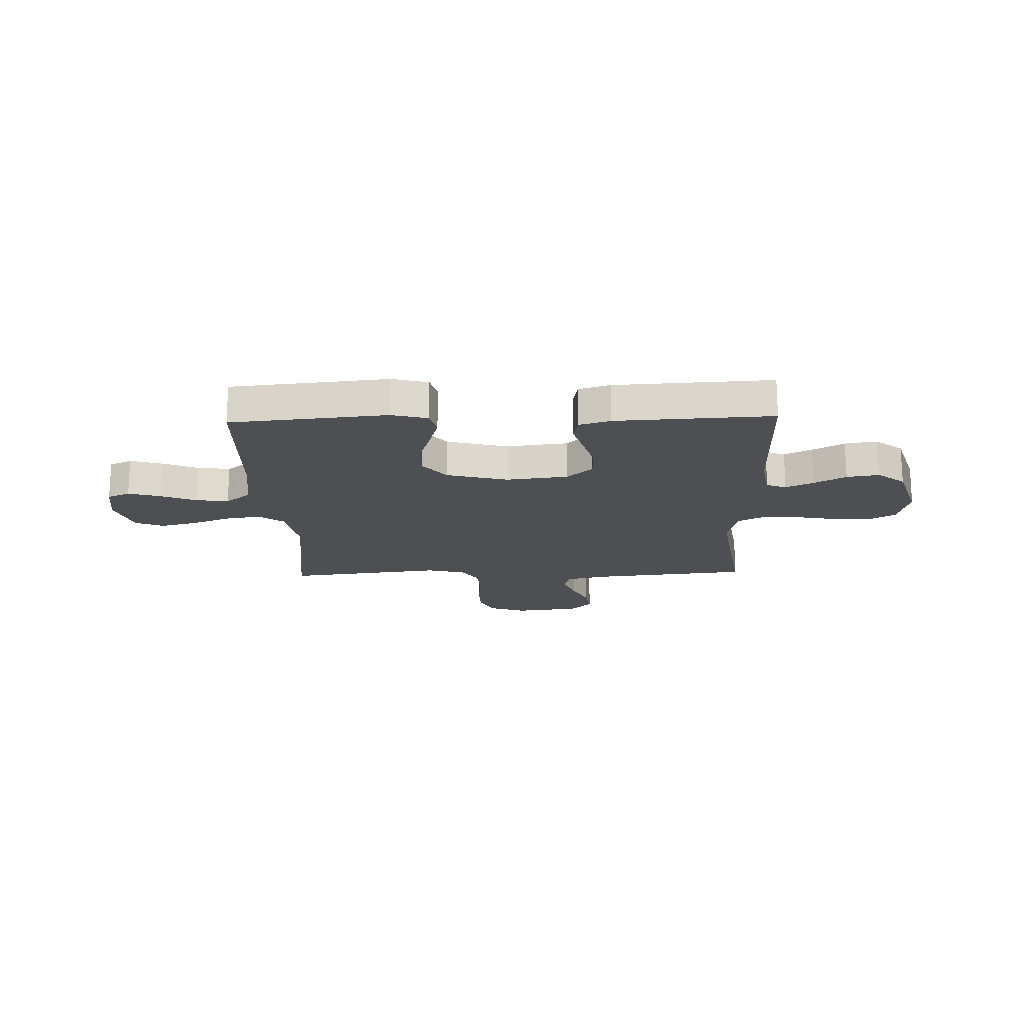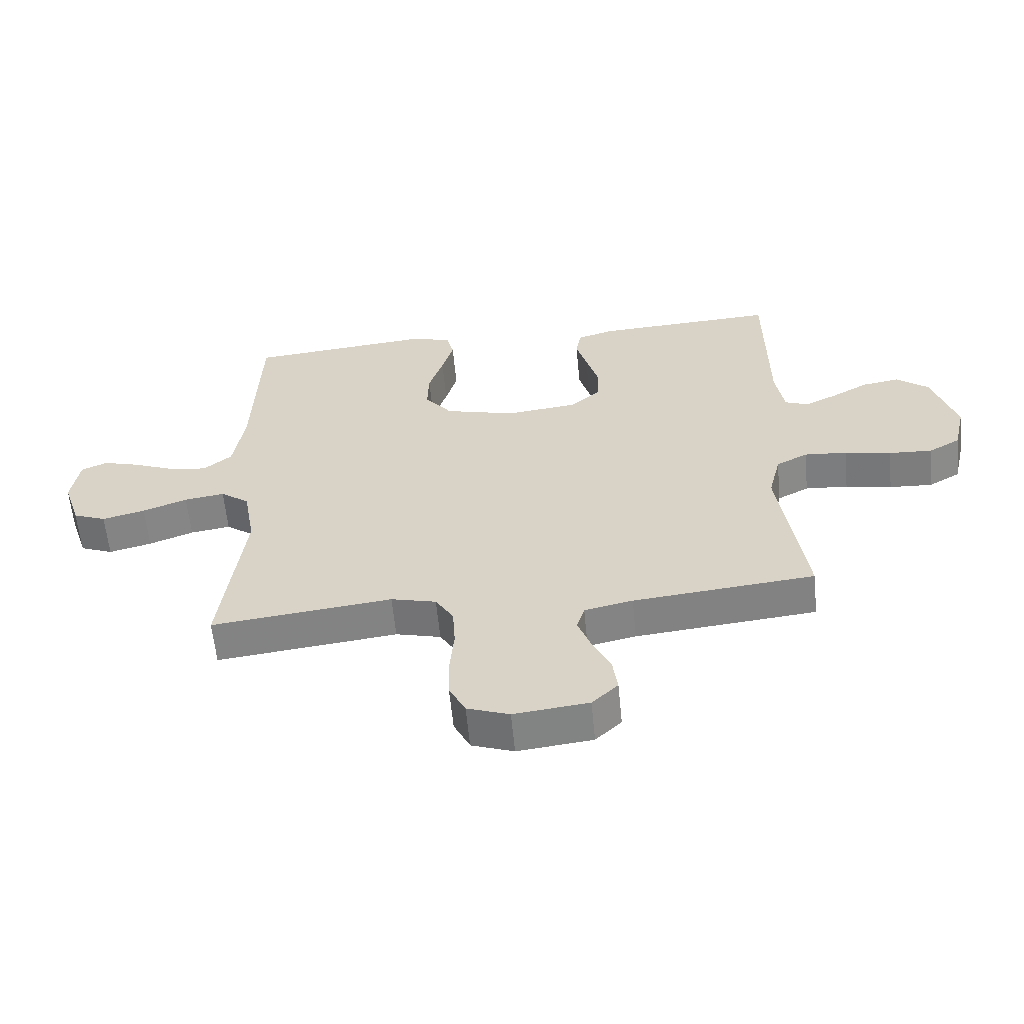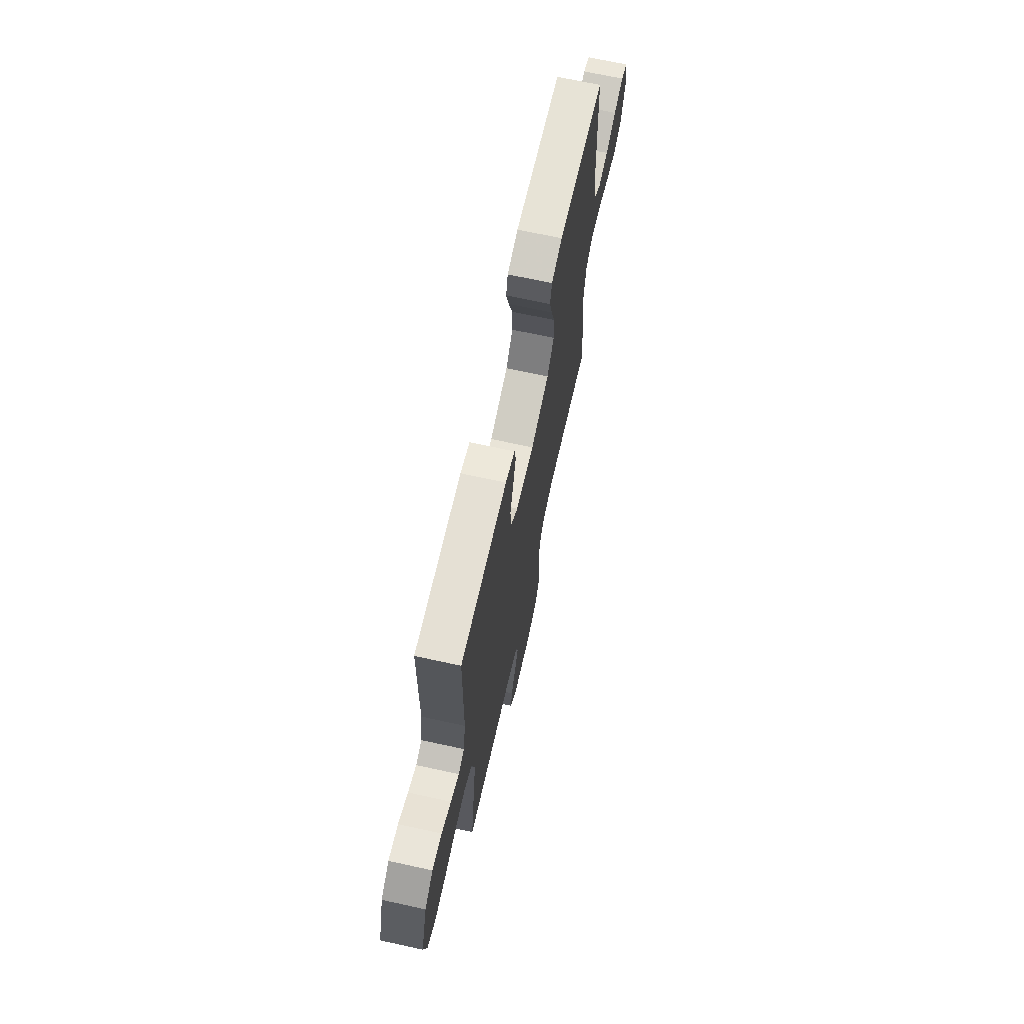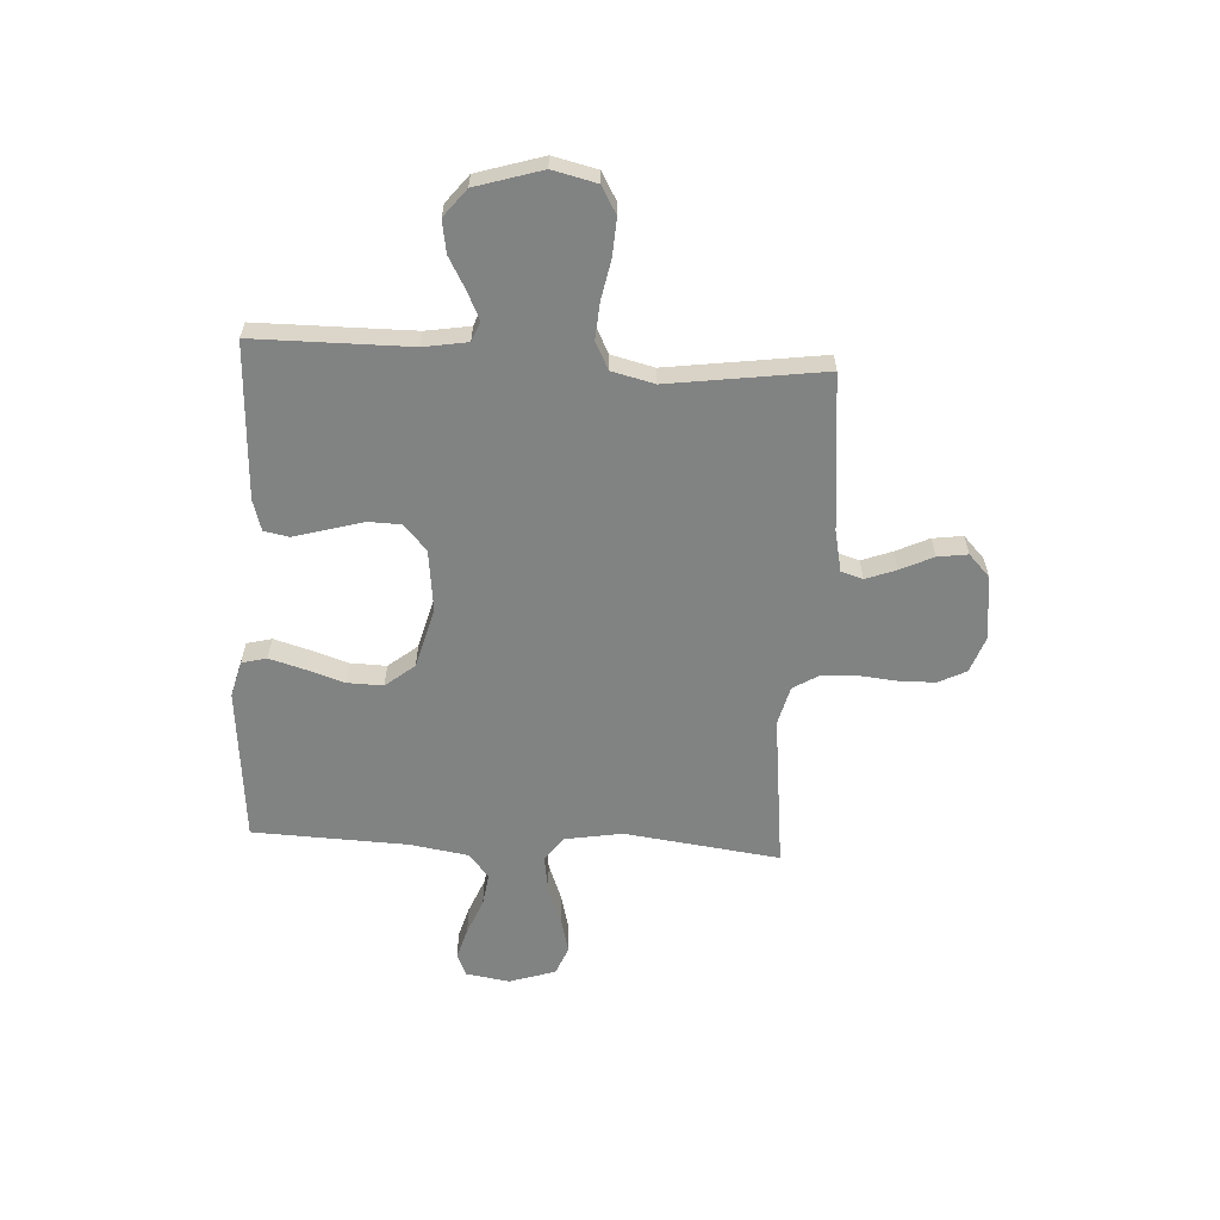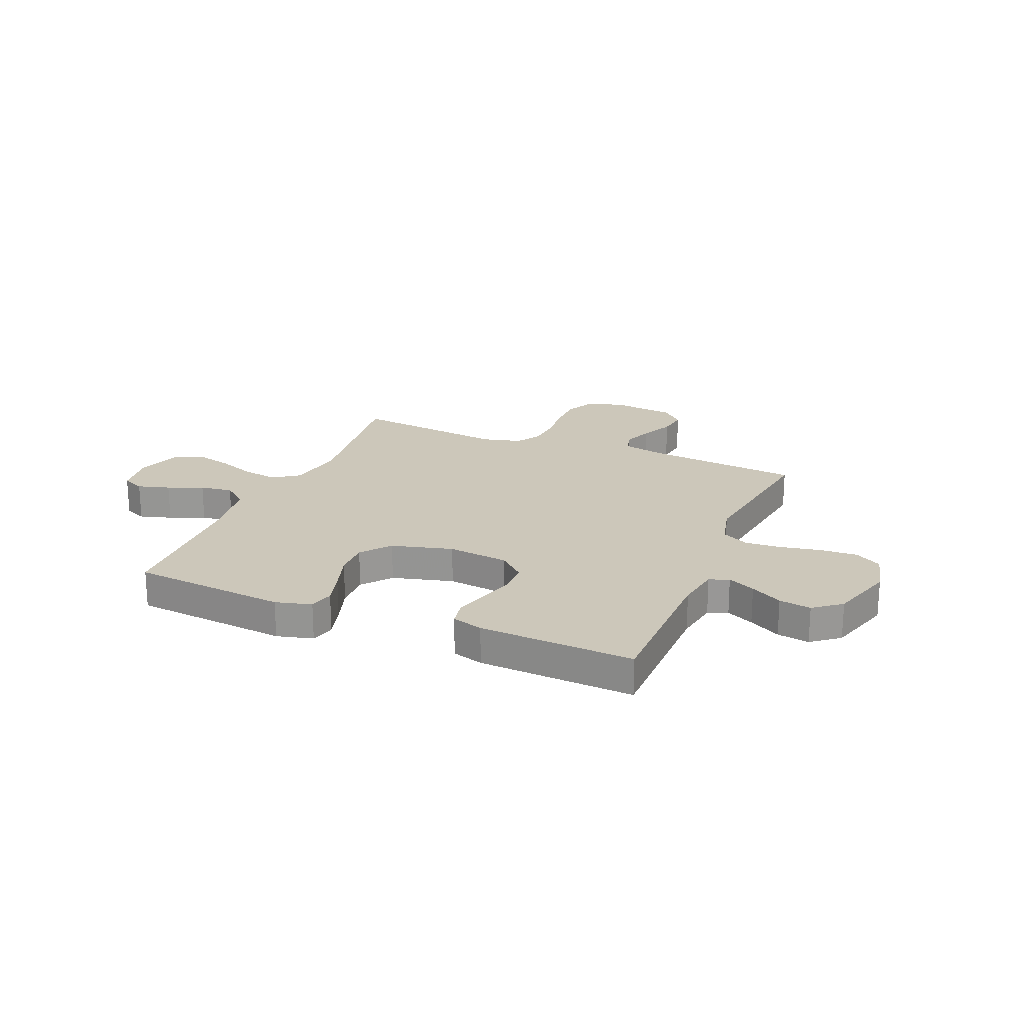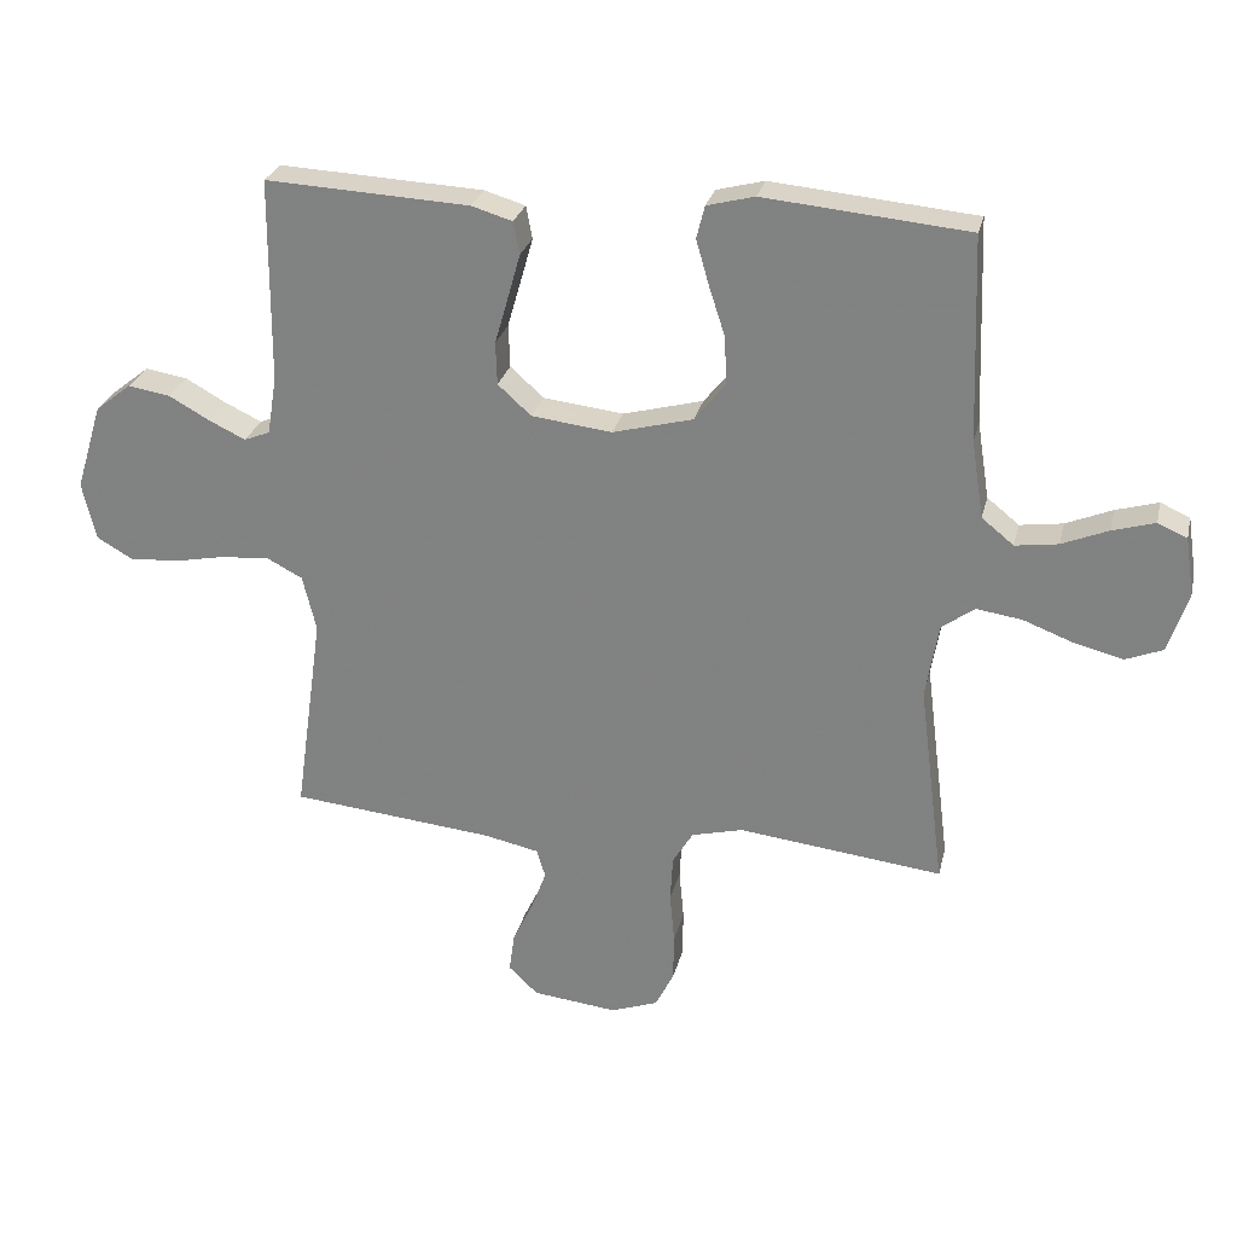
<metadata>
{"format":"obj","ext":"obj","renderer":"f3d","projection":"perspective","resolution":1024,"background":"white","views":[{"elev":-18.1,"azim":1.9,"up":"+Y"},{"elev":-59.9,"azim":5.5,"up":"+Z"},{"elev":68.3,"azim":102.4,"up":"+Z"},{"elev":-60.6,"azim":86.6,"up":"+Y"},{"elev":21.5,"azim":22.6,"up":"+Y"},{"elev":26.8,"azim":-166.9,"up":"+Z"}]}
</metadata>
<code>
v -0.5 0.07 -0.5
v -0.462 0.07 -0.2
v -0.481 0.07 -0.09
v -0.529 0.07 -0.055
v -0.596 0.07 -0.065
v -0.67 0.07 -0.093
v -0.741 0.07 -0.111
v -0.796 0.07 -0.089
v -0.825 0.07 0
v -0.812 0.07 0.085
v -0.769 0.07 0.104
v -0.707 0.07 0.086
v -0.639 0.07 0.058
v -0.576 0.07 0.049
v -0.529 0.07 0.087
v -0.511 0.07 0.2
v -0.5 0.07 0.5
v -0.2 0.07 0.528
v -0.13 0.07 0.51
v -0.118 0.07 0.462
v -0.137 0.07 0.396
v -0.161 0.07 0.322
v -0.163 0.07 0.252
v -0.118 0.07 0.196
v 0 0.07 0.165
v 0.118 0.07 0.179
v 0.167 0.07 0.223
v 0.169 0.07 0.286
v 0.149 0.07 0.355
v 0.131 0.07 0.419
v 0.14 0.07 0.467
v 0.2 0.07 0.485
v 0.5 0.07 0.5
v 0.502 0.07 0.2
v 0.516 0.07 0.115
v 0.554 0.07 0.1
v 0.607 0.07 0.125
v 0.668 0.07 0.159
v 0.73 0.07 0.169
v 0.783 0.07 0.127
v 0.822 0.07 0
v 0.802 0.07 -0.085
v 0.75 0.07 -0.115
v 0.678 0.07 -0.111
v 0.601 0.07 -0.096
v 0.53 0.07 -0.091
v 0.478 0.07 -0.118
v 0.458 0.07 -0.2
v 0.5 0.07 -0.5
v 0.2 0.07 -0.53
v 0.12 0.07 -0.547
v 0.107 0.07 -0.589
v 0.129 0.07 -0.648
v 0.159 0.07 -0.711
v 0.167 0.07 -0.769
v 0.124 0.07 -0.81
v 0 0.07 -0.824
v -0.07 0.07 -0.799
v -0.097 0.07 -0.745
v -0.098 0.07 -0.675
v -0.091 0.07 -0.601
v -0.095 0.07 -0.533
v -0.125 0.07 -0.484
v -0.2 0.07 -0.465
v -0.5 0 -0.5
v -0.462 0 -0.2
v -0.481 0 -0.09
v -0.529 0 -0.055
v -0.596 0 -0.065
v -0.67 0 -0.093
v -0.741 0 -0.111
v -0.796 0 -0.089
v -0.825 0 0
v -0.812 0 0.085
v -0.769 0 0.104
v -0.707 0 0.086
v -0.639 0 0.058
v -0.576 0 0.049
v -0.529 0 0.087
v -0.511 0 0.2
v -0.5 0 0.5
v -0.2 0 0.528
v -0.13 0 0.51
v -0.118 0 0.462
v -0.137 0 0.396
v -0.161 0 0.322
v -0.163 0 0.252
v -0.118 0 0.196
v 0 0 0.165
v 0.118 0 0.179
v 0.167 0 0.223
v 0.169 0 0.286
v 0.149 0 0.355
v 0.131 0 0.419
v 0.14 0 0.467
v 0.2 0 0.485
v 0.5 0 0.5
v 0.502 0 0.2
v 0.516 0 0.115
v 0.554 0 0.1
v 0.607 0 0.125
v 0.668 0 0.159
v 0.73 0 0.169
v 0.783 0 0.127
v 0.822 0 0
v 0.802 0 -0.085
v 0.75 0 -0.115
v 0.678 0 -0.111
v 0.601 0 -0.096
v 0.53 0 -0.091
v 0.478 0 -0.118
v 0.458 0 -0.2
v 0.5 0 -0.5
v 0.2 0 -0.53
v 0.12 0 -0.547
v 0.107 0 -0.589
v 0.129 0 -0.648
v 0.159 0 -0.711
v 0.167 0 -0.769
v 0.124 0 -0.81
v 0 0 -0.824
v -0.07 0 -0.799
v -0.097 0 -0.745
v -0.098 0 -0.675
v -0.091 0 -0.601
v -0.095 0 -0.533
v -0.125 0 -0.484
v -0.2 0 -0.465
f 59 60 61
f 58 59 61
f 57 58 61
f 56 57 61
f 55 56 61
f 54 55 61
f 53 54 61
f 52 53 61 62
f 51 52 62 63
f 48 49 50
f 50 51 63
f 48 50 63
f 47 48 63
f 43 44 45
f 42 43 45
f 41 42 45
f 40 41 45
f 39 40 45
f 38 39 45
f 37 38 45
f 36 37 45 46
f 35 36 46 47
f 32 33 34
f 31 32 34
f 30 31 34
f 29 30 34
f 28 29 34
f 34 35 47
f 28 34 47
f 27 28 47
f 20 21 22
f 19 20 22
f 18 19 22
f 17 18 22
f 16 17 22
f 15 16 22 23
f 14 15 23 24
f 11 12 13
f 10 11 13
f 9 10 13
f 8 9 13
f 7 8 13
f 6 7 13
f 5 6 13
f 4 5 13 14
f 14 24 25
f 4 14 25
f 3 4 25
f 64 1 2
f 47 63 64
f 27 47 64
f 26 27 64
f 25 26 64
f 3 25 64
f 2 3 64
f 125 124 123
f 125 123 122
f 125 122 121
f 125 121 120
f 125 120 119
f 125 119 118
f 125 118 117
f 126 125 117 116
f 127 126 116 115
f 114 113 112
f 127 115 114
f 127 114 112
f 127 112 111
f 109 108 107
f 109 107 106
f 109 106 105
f 109 105 104
f 109 104 103
f 109 103 102
f 109 102 101
f 110 109 101 100
f 111 110 100 99
f 98 97 96
f 98 96 95
f 98 95 94
f 98 94 93
f 98 93 92
f 111 99 98
f 111 98 92
f 111 92 91
f 86 85 84
f 86 84 83
f 86 83 82
f 86 82 81
f 86 81 80
f 87 86 80 79
f 88 87 79 78
f 77 76 75
f 77 75 74
f 77 74 73
f 77 73 72
f 77 72 71
f 77 71 70
f 77 70 69
f 78 77 69 68
f 89 88 78
f 89 78 68
f 89 68 67
f 66 65 128
f 128 127 111
f 128 111 91
f 128 91 90
f 128 90 89
f 128 89 67
f 128 67 66
f 1 65 66 2
f 2 66 67 3
f 3 67 68 4
f 4 68 69 5
f 5 69 70 6
f 6 70 71 7
f 7 71 72 8
f 8 72 73 9
f 9 73 74 10
f 10 74 75 11
f 11 75 76 12
f 12 76 77 13
f 13 77 78 14
f 14 78 79 15
f 15 79 80 16
f 16 80 81 17
f 17 81 82 18
f 18 82 83 19
f 19 83 84 20
f 20 84 85 21
f 21 85 86 22
f 22 86 87 23
f 23 87 88 24
f 24 88 89 25
f 25 89 90 26
f 26 90 91 27
f 27 91 92 28
f 28 92 93 29
f 29 93 94 30
f 30 94 95 31
f 31 95 96 32
f 32 96 97 33
f 33 97 98 34
f 34 98 99 35
f 35 99 100 36
f 36 100 101 37
f 37 101 102 38
f 38 102 103 39
f 39 103 104 40
f 40 104 105 41
f 41 105 106 42
f 42 106 107 43
f 43 107 108 44
f 44 108 109 45
f 45 109 110 46
f 46 110 111 47
f 47 111 112 48
f 48 112 113 49
f 49 113 114 50
f 50 114 115 51
f 51 115 116 52
f 52 116 117 53
f 53 117 118 54
f 54 118 119 55
f 55 119 120 56
f 56 120 121 57
f 57 121 122 58
f 58 122 123 59
f 59 123 124 60
f 60 124 125 61
f 61 125 126 62
f 62 126 127 63
f 63 127 128 64
f 64 128 65 1

</code>
